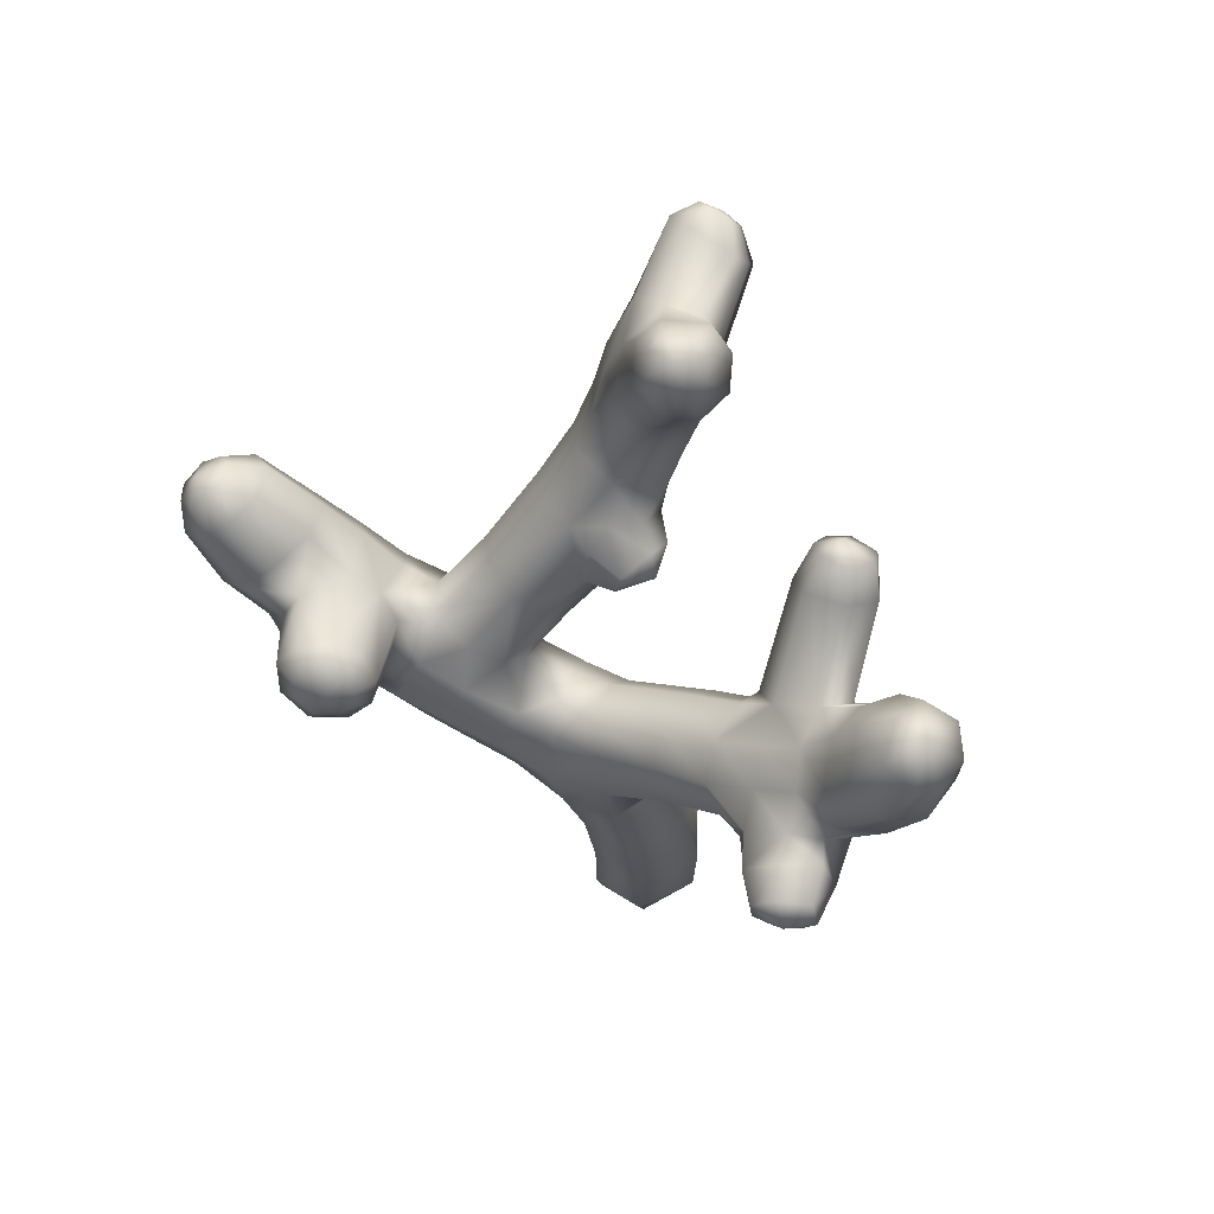
<metadata>
{"format":"obj","ext":"obj","renderer":"f3d","projection":"perspective","resolution":1024,"background":"white","views":[{"elev":69.0,"azim":113.7,"up":"+Y"}]}
</metadata>
<code>
g ENV_S09_SmallCoral_02d_MO
v 0.01536 2.362 -0.1433
v 0.2095 2.623 -0.1068
v -0.1029 2.609 -0.1842
v -0.3619 2.332 0.06787
v -0.3381 2.633 0.08995
v -0.3556 1.777 -0.1347
v 0.03079 1.802 -0.3221
v -0.3376 1.011 -0.2612
v 0.0541 1.031 -0.4193
v 0.04542 0.3848 -0.407
v -0.3237 0.3584 -0.2565
v 0.03642 0.1114 -0.3298
v -0.3675 0.9572 0.1736
v -0.365 1.751 0.2819
v -0.3738 2.289 0.4904
v -0.2774 0.1055 -0.1944
v -0.164 0.009614 -0.1159
v 0.02218 0.01311 -0.1962
v -0.1785 0.0115 0.09461
v -0.3633 0.3266 0.1755
v -0.3018 0.1086 0.1604
v -0.05113 0.1112 0.327
v -0.02975 0.013 0.1934
v 0.1583 0.0409 0.1205
v -0.06458 0.3879 0.3844
v 0.2658 0.1582 0.204
v -0.05994 0.983 0.3756
v 0.3046 0.1377 -0.1441
v 0.1813 0.02873 -0.08605
v 0.3027 0.4184 0.2234
v 0.03642 0.1114 -0.3298
v 0.02218 0.01311 -0.1962
v 0.04542 0.3848 -0.407
v 0.3644 0.3958 -0.1256
v 0.0541 1.031 -0.4193
v 0.3718 1.031 -0.1234
v 0.2916 1.018 0.2329
v -0.02858 1.68 0.4643
v 0.3578 1.758 -0.0632
v 0.03079 1.802 -0.3221
v 0.3026 1.697 0.305
v -0.02705 2.105 0.6194
v 0.3412 2.284 0.07115
v 0.01536 2.362 -0.1433
v 0.2095 2.623 -0.1068
v 0.3422 2.699 0.1371
v 0.3502 2.252 0.4339
v 0.375 2.656 0.4943
v 0.2334 3.057 0.2881
v 0.3044 2.449 0.7817
v -0.01697 2.323 0.8858
v 0.2011 2.987 0.5502
v 0.02067 3.133 0.3505
v -0.02355 3.061 0.5948
v 0.3648 2.878 0.8637
v 0.1851 3.085 0.7879
v -0.1363 3.188 0.8782
v -0.01809 3.302 0.9607
v 0.2166 3.192 1.126
v 0.03445 3.449 1.177
v 0.3062 2.559 1.061
v -0.4002 2.519 0.6657
v -0.3854 2.79 0.5783
v -0.3476 2.89 0.277
v -0.397 2.644 0.9782
v -0.235 2.997 0.5873
v -0.2224 3.054 0.3463
v -0.02355 3.061 0.5948
v 0.02067 3.133 0.3505
v -0.1363 3.188 0.8782
v -0.3302 3.061 0.921
v -0.4871 3.02 1.197
v -0.005526 2.419 1.147
v -0.3778 2.727 1.321
v -0.3695 2.847 1.604
v -0.4504 3.175 1.492
v 0.001944 2.532 1.458
v 0.3026 2.673 1.381
v 0.3712 2.977 1.211
v 0.3806 3.083 1.511
v 0.2973 2.802 1.652
v 0.00608 2.664 1.722
v -0.3571 3.064 1.974
v 0.2143 3.34 1.429
v -0.03957 3.477 1.404
v 0.1002 3.605 1.602
v 0.3069 3.425 1.582
v 0.408 3.274 1.726
v 0.02203 2.926 2.104
v 0.2994 3.044 2.008
v 0.4924 3.35 1.975
v -0.4019 3.354 1.808
v -0.2899 3.414 1.531
v -0.3457 3.327 2.294
v 0.3058 3.397 2.391
v 0.4643 3.52 2.18
v 0.3917 3.748 2.215
v 0.02446 3.223 2.436
v -0.2575 3.564 1.743
v -0.4109 3.558 2.105
v 0.02078 3.748 1.739
v -0.03957 3.477 1.404
v 0.1002 3.605 1.602
v -0.2733 3.789 1.995
v 0.01751 3.874 1.936
v -0.3933 3.803 2.387
v -0.2674 4.003 2.224
v -0.004694 4.118 2.195
v -0.2973 3.602 2.611
v -0.2571 4.287 2.557
v -0.02026 4.363 2.501
v 0.04775 3.567 2.752
v -0.3464 4.158 2.698
v -0.1615 4.346 2.762
v -0.02814 4.389 2.731
v -0.2119 4.273 2.842
v -0.2647 4.005 2.896
v -0.1659 4.187 2.954
v 0.0195 3.947 2.982
v -0.005742 4.154 3.002
v 0.1133 4.203 2.953
v 0.3137 3.703 2.656
v 0.2309 4.034 2.895
v 0.1426 4.297 2.859
v 0.3786 3.951 2.467
v 0.2835 3.891 2.134
v 0.2828 4.2 2.729
v 0.07629 4.374 2.778
v 0.2584 4.088 2.311
v 0.1651 4.336 2.584
v -0.02814 4.389 2.731
v -0.02026 4.363 2.501
v -0.004694 4.118 2.195
v 0.01751 3.874 1.936
v -0.8218 3.759 0.4897
v -0.6398 3.412 0.7294
v -0.5456 3.788 0.5599
v -0.3987 3.527 0.7015
v -0.3302 3.061 0.921
v -0.1363 3.188 0.8782
v -0.2846 3.664 0.7873
v -0.01809 3.302 0.9607
v -0.4579 3.962 0.635
v -0.2522 3.794 0.9948
v -0.6242 4.263 0.789
v 0.03445 3.449 1.177
v -0.5393 4.209 0.6315
v -0.03957 3.477 1.404
v -0.6829 4.339 0.5761
v -0.3783 3.836 1.199
v -0.2899 3.414 1.531
v -0.8457 4.573 0.6152
v -0.7971 4.31 0.3986
v -1.018 4.413 0.3512
v -0.984 4.146 0.36
v -1.178 4.719 0.299
v -0.9574 4.59 0.8922
v -0.9971 4.856 0.5488
v -1.15 5.074 0.2827
v -1.381 5.057 0.2294
v -1.028 5.102 0.4875
v -1.091 5.162 0.7057
v -1.104 4.842 0.8536
v -0.7383 4.285 0.988
v -1.249 5.094 0.8454
v -1.303 5.434 0.7485
v -1.685 5.227 0.8476
v -1.612 5.42 0.637
v -1.484 4.953 0.9314
v -1.793 4.979 0.9088
v -1.776 4.79 0.7712
v -1.343 4.714 0.9498
v -1.174 4.437 1.004
v -1.517 4.578 0.8276
v -0.9221 4.146 1.123
v -1.565 4.523 0.5592
v -1.791 4.762 0.4917
v -1.354 4.278 0.8981
v -0.5574 3.725 1.33
v -1.093 3.922 1.049
v -0.7756 3.523 1.251
v -0.4504 3.175 1.492
v -0.4871 3.02 1.197
v -0.8077 3.372 1.009
v -0.3302 3.061 0.921
v -0.6398 3.412 0.7294
v -1.124 3.837 0.8122
v -1.411 4.221 0.6418
v -1.076 3.826 0.5807
v -0.8218 3.759 0.4897
v -0.9545 3.925 0.4008
v -1.199 4.095 0.4652
v -0.984 4.146 0.36
v -1.275 4.265 0.3994
v -1.018 4.413 0.3512
v -1.438 4.583 0.3423
v -1.178 4.719 0.299
v -1.615 4.905 0.2949
v -1.381 5.057 0.2294
v -1.644 5.19 0.292
v -1.615 4.905 0.2949
v -1.644 5.19 0.292
v -2.192 5.13 0.3312
v -2.103 5.283 0.3275
v -1.647 5.384 0.4139
v -2.281 5.329 0.4653
v -2.326 5.252 0.4672
v -2.055 5.401 0.4047
v -1.612 5.42 0.637
v -2.257 5.388 0.5042
v -2.085 5.474 0.6823
v -1.685 5.227 0.8476
v -2.272 5.425 0.6442
v -2.175 5.351 0.8458
v -2.317 5.363 0.7266
v -1.793 4.979 0.9088
v -2.352 5.265 0.7359
v -2.244 5.156 0.8642
v -2.325 5.026 0.7252
v -2.393 5.199 0.6658
v -1.776 4.79 0.7712
v -2.37 5.179 0.5383
v -2.279 4.986 0.4723
v -2.326 5.252 0.4672
v -1.791 4.762 0.4917
v -2.192 5.13 0.3312
v -1.615 4.905 0.2949
v -1.381 5.057 0.2294
v -1.15 5.074 0.2827
v -1.201 5.542 0.08265
v -1.016 5.489 0.1693
v -1.127 5.735 0.1888
v -1.011 5.701 0.2428
v -1.028 5.102 0.4875
v -0.9227 5.512 0.3707
v -0.9533 5.716 0.3683
v -0.989 5.594 0.57
v -1.091 5.162 0.7057
v -0.9947 5.766 0.4925
v -1.303 5.434 0.7485
v -1.207 5.707 0.646
v -1.13 5.837 0.5399
v -1.351 5.766 0.5541
v -1.22 5.874 0.4826
v -1.612 5.42 0.637
v -1.283 5.854 0.3262
v -1.452 5.735 0.303
v -1.647 5.384 0.4139
v -1.236 5.803 0.2262
v -1.377 5.653 0.1426
v -1.644 5.19 0.292
v -1.127 5.735 0.1888
v -1.381 5.057 0.2294
v -1.201 5.542 0.08265
v 0.1429 4.673 -1.766
v -0.07863 4.677 -1.813
v -0.08844 4.302 -1.815
v 0.1976 4.318 -1.748
v -0.09781 3.876 -1.66
v 0.3426 4.428 -1.521
v 0.235 4.724 -1.634
v 0.2376 3.899 -1.569
v -0.09131 3.537 -1.414
v 0.2453 4.546 -1.283
v 0.1707 4.819 -1.429
v 0.3601 4.068 -1.329
v -0.0202 4.669 -1.201
v -0.06336 4.904 -1.391
v -0.2504 4.842 -1.486
v 0.2538 4.259 -1.161
v -0.324 4.588 -1.349
v -0.2649 4.704 -1.705
v -0.0144 4.364 -1.09
v -0.247 4.368 -1.169
v -0.3214 4.383 -1.671
v -0.07863 4.677 -1.813
v -0.08844 4.302 -1.815
v -0.3812 4.223 -1.31
v -0.3435 3.997 -1.527
v -0.09781 3.876 -1.66
v -0.2635 4.05 -0.9503
v 0.02633 4.121 -0.9357
v -0.4012 3.935 -1.11
v -0.2095 3.932 -0.6847
v -0.3237 3.62 -1.274
v -0.09131 3.537 -1.414
v -0.5091 3.743 -1.078
v -0.06229 3.3 -1.169
v -0.3262 3.428 -1.07
v -0.0696 3.099 -0.9076
v -0.4924 3.548 -0.8755
v -0.3254 3.209 -0.7882
v -0.09834 2.844 -0.5905
v -0.3913 3.435 -0.6072
v -0.4419 3.626 -0.6147
v -0.3472 2.942 -0.4605
v -0.1029 2.609 -0.1842
v -0.3381 2.633 0.08995
v -0.4094 3.176 -0.283
v -0.3476 2.89 0.277
v -0.2224 3.054 0.3463
v -0.2224 3.666 -0.4721
v -0.3027 3.767 -0.5644
v -0.2415 3.401 -0.152
v 0.0563 3.702 -0.4431
v 0.01741 3.413 -0.07256
v 0.02067 3.133 0.3505
v 0.2405 3.301 -0.1251
v 0.2334 3.057 0.2881
v 0.04649 3.902 -0.7123
v 0.2787 3.554 -0.4745
v 0.3636 3.355 -0.6173
v 0.3391 3.088 -0.2703
v 0.3422 2.699 0.1371
v 0.2095 2.623 -0.1068
v 0.2311 2.922 -0.5049
v -0.1029 2.609 -0.1842
v -0.09834 2.844 -0.5905
v 0.2558 3.165 -0.8059
v -0.0696 3.099 -0.9076
v 0.2751 3.815 -0.7634
v 0.2132 3.312 -1.192
v -0.06229 3.3 -1.169
v 0.3469 3.268 -0.9529
v 0.2404 3.567 -1.389
v 0.4632 3.446 -0.7801
v 0.5026 3.73 -0.8059
v 0.4091 3.866 -1.254
v 0.4696 3.906 -1.038
v 0.2605 4.021 -1.011
v -0.5091 3.743 -1.078
v -0.4012 3.935 -1.11
v -1.052 4.212 -0.9823
v -0.8702 4.384 -1.036
v -1.131 4.433 -0.9177
v -1.009 4.535 -0.9456
v -0.7218 4.494 -0.8659
v -0.2635 4.05 -0.9503
v -0.896 4.612 -0.7913
v -0.727 4.445 -0.6313
v -0.2095 3.932 -0.6847
v -0.8308 4.328 -0.5239
v -0.9177 4.578 -0.6365
v -0.3027 3.767 -0.5644
v -1.015 4.485 -0.5673
v -1.114 4.402 -0.6063
v -0.4419 3.626 -0.6147
v -1.019 4.178 -0.5753
v -1.182 4.38 -0.7391
v -1.113 4.136 -0.7788
v -0.4924 3.548 -0.8755
v -0.5091 3.743 -1.078
v -1.052 4.212 -0.9823
v -1.131 4.433 -0.9177
v 0.4632 3.446 -0.7801
v 0.5026 3.73 -0.8059
v 0.7188 3.507 -0.9146
v 0.7228 3.739 -0.8845
v 0.9177 3.604 -1.036
v 0.9093 3.777 -1.013
v 0.4696 3.906 -1.038
v 0.6652 3.948 -1.076
v 0.8633 3.914 -1.14
v 0.7935 3.873 -1.344
v 0.5537 3.883 -1.31
v 0.4091 3.866 -1.254
v 0.5616 3.637 -1.414
v 0.8348 3.68 -1.402
v 0.2404 3.567 -1.389
v 0.862 3.553 -1.316
v 0.6184 3.408 -1.274
v 0.2132 3.312 -1.192
v 0.3469 3.268 -0.9529
v 0.8972 3.517 -1.147
v 0.6606 3.379 -1.053
v 0.4632 3.446 -0.7801
v 0.7188 3.507 -0.9146
v 0.9177 3.604 -1.036
v 0.8229 3.782 1.635
v 0.7652 3.865 1.564
v 0.6767 3.774 1.485
v 0.7783 3.642 1.602
v 0.3069 3.425 1.582
v 0.408 3.274 1.726
v 0.4924 3.35 1.975
v 0.8661 3.646 1.816
v 0.8763 3.782 1.765
v 0.8557 3.854 1.882
v 0.8265 3.763 2.01
v 0.4643 3.52 2.18
v 0.3917 3.748 2.215
v 0.8024 3.97 1.911
v 0.7294 3.95 2.057
v 0.2835 3.891 2.134
v 0.6252 4.11 1.946
v 0.7438 4.07 1.844
v 0.6818 4.094 1.75
v 0.5213 4.144 1.793
v 0.01751 3.874 1.936
v 0.02078 3.748 1.739
v 0.5301 4.086 1.596
v 0.6854 4.059 1.631
v 0.7129 3.96 1.561
v 0.5831 3.926 1.481
v 0.1002 3.605 1.602
v 0.3069 3.425 1.582
v 0.6767 3.774 1.485
v 0.7652 3.865 1.564
v 0.8229 3.782 1.635
v 0.8256 3.973 1.701
v 0.7652 3.865 1.564
v 0.8763 3.782 1.765
v 0.7129 3.96 1.561
v 0.8557 3.854 1.882
v 0.6854 4.059 1.631
v 0.8024 3.97 1.911
v 0.6818 4.094 1.75
v 0.7438 4.07 1.844
v 0.1426 4.297 2.859
v -0.02659 4.31 2.911
v 0.07629 4.374 2.778
v 0.1133 4.203 2.953
v -0.02814 4.389 2.731
v -0.005742 4.154 3.002
v -0.1615 4.346 2.762
v -0.1659 4.187 2.954
v -0.2119 4.273 2.842
v -1.114 4.402 -0.6063
v -1.082 4.548 -0.7185
v -1.015 4.485 -0.5673
v -1.182 4.38 -0.7391
v -0.9177 4.578 -0.6365
v -1.131 4.433 -0.9177
v -0.896 4.612 -0.7913
v -1.009 4.535 -0.9456
v 0.8348 3.68 -1.402
v 0.9441 3.716 -1.232
v 0.7935 3.873 -1.344
v 0.862 3.553 -1.316
v 0.8633 3.914 -1.14
v 0.8972 3.517 -1.147
v 0.9093 3.777 -1.013
v 0.9177 3.604 -1.036
v -2.317 5.363 0.7266
v -2.345 5.308 0.5887
v -2.272 5.425 0.6442
v -2.352 5.265 0.7359
v -2.257 5.388 0.5042
v -2.393 5.199 0.6658
v -2.281 5.329 0.4653
v -2.37 5.179 0.5383
v -2.326 5.252 0.4672
v -1.22 5.874 0.4826
v -1.107 5.857 0.3617
v -1.13 5.837 0.5399
v -1.283 5.854 0.3262
v -0.9947 5.766 0.4925
v -1.236 5.803 0.2262
v -0.9533 5.716 0.3683
v -1.127 5.735 0.1888
v -1.011 5.701 0.2428
v 0.1707 4.819 -1.429
v -0.01518 4.895 -1.595
v 0.235 4.724 -1.634
v -0.06336 4.904 -1.391
v 0.1429 4.673 -1.766
v -0.2504 4.842 -1.486
v -0.07863 4.677 -1.813
v -0.2649 4.704 -1.705
v 0.1583 0.0409 0.1205
v -0 0 0
v -0.02975 0.013 0.1934
v 0.1813 0.02873 -0.08605
v -0.1785 0.0115 0.09461
v 0.02218 0.01311 -0.1962
v -0.164 0.009614 -0.1159
v -0.984 4.146 0.36
v -0.8313 4.097 0.2517
v -0.7971 4.31 0.3986
v -0.9545 3.925 0.4008
v -0.6794 4.231 0.2898
v -0.6829 4.339 0.5761
v -0.4797 4.178 0.3973
v -0.5393 4.209 0.6315
v -0.6131 4.046 0.2331
v -0.4462 4.035 0.4186
v -0.4579 3.962 0.635
v -0.5456 3.788 0.5599
v -0.574 3.851 0.3797
v -0.8218 3.759 0.4897
v -0.738 3.841 0.3191
v -0.8353 3.95 0.2729
g ENV_S09_SmallCoral_02d_MO_0
f 3 2 1
f 4 3 1
f 4 5 3
f 1 6 4
f 1 7 6
f 7 8 6
f 7 9 8
f 10 8 9
f 10 11 8
f 12 11 10
f 6 8 13
f 11 13 8
f 14 4 6
f 6 13 14
f 15 5 4
f 14 15 4
f 12 16 11
f 12 17 16
f 12 18 17
f 16 17 19
f 20 11 16
f 11 20 13
f 16 19 21
f 20 16 21
f 19 22 21
f 22 20 21
f 19 23 22
f 22 23 24
f 25 13 20
f 22 25 20
f 22 24 26
f 26 25 22
f 25 27 13
f 14 13 27
f 24 28 26
f 24 29 28
f 26 30 25
f 30 27 25
f 29 31 28
f 29 32 31
f 33 28 31
f 26 28 34
f 33 34 28
f 26 34 30
f 34 33 35
f 36 30 34
f 34 35 36
f 30 37 27
f 36 37 30
f 14 27 38
f 38 27 37
f 39 36 35
f 39 35 40
f 41 37 36
f 38 37 41
f 41 36 39
f 14 38 42
f 41 42 38
f 14 42 15
f 43 39 40
f 43 41 39
f 43 40 44
f 45 43 44
f 45 46 43
f 43 47 41
f 46 47 43
f 41 47 42
f 46 48 47
f 49 48 46
f 42 47 50
f 47 48 50
f 15 42 51
f 42 50 51
f 49 52 48
f 53 52 49
f 53 54 52
f 55 50 48
f 52 55 48
f 56 52 54
f 52 56 55
f 56 54 57
f 56 57 58
f 56 58 59
f 55 56 59
f 59 58 60
f 55 61 50
f 51 50 61
f 15 51 62
f 15 62 5
f 5 62 63
f 5 63 64
f 51 65 62
f 65 63 62
f 66 64 63
f 66 67 64
f 67 66 68
f 67 68 69
f 66 70 68
f 66 71 70
f 63 71 66
f 63 65 71
f 65 72 71
f 51 73 65
f 51 61 73
f 65 74 72
f 74 65 73
f 75 72 74
f 75 76 72
f 74 73 77
f 75 74 77
f 73 61 78
f 73 78 77
f 79 78 61
f 79 61 55
f 55 59 79
f 78 79 80
f 59 80 79
f 77 78 81
f 78 80 81
f 75 77 82
f 77 81 82
f 76 75 83
f 83 75 82
f 59 84 80
f 84 59 60
f 84 60 85
f 86 84 85
f 86 87 84
f 80 84 87
f 80 87 88
f 81 80 88
f 81 89 82
f 83 82 89
f 81 88 90
f 81 90 89
f 91 90 88
f 76 83 92
f 93 76 92
f 94 83 89
f 92 83 94
f 95 90 91
f 95 91 96
f 97 95 96
f 90 98 89
f 94 89 98
f 90 95 98
f 99 93 92
f 92 94 100
f 100 99 92
f 101 93 99
f 101 102 93
f 101 103 102
f 101 99 104
f 100 104 99
f 101 104 105
f 94 106 100
f 106 104 100
f 105 104 107
f 106 107 104
f 105 107 108
f 98 109 94
f 94 109 106
f 110 108 107
f 110 111 108
f 98 112 109
f 95 112 98
f 113 107 106
f 113 110 107
f 114 111 110
f 113 114 110
f 114 115 111
f 113 116 114
f 106 109 117
f 106 117 113
f 117 116 113
f 117 109 112
f 117 118 116
f 119 118 117
f 117 112 119
f 119 120 118
f 121 120 119
f 95 122 112
f 122 119 112
f 122 95 97
f 121 119 123
f 122 123 119
f 124 121 123
f 122 97 125
f 125 123 122
f 125 97 126
f 124 123 127
f 125 127 123
f 128 124 127
f 125 126 129
f 127 125 129
f 128 127 130
f 127 129 130
f 131 128 130
f 131 130 132
f 129 132 130
f 129 133 132
f 133 129 126
f 133 126 134
f 137 136 135
f 137 138 136
f 139 136 138
f 139 138 140
f 141 138 137
f 140 138 141
f 140 141 142
f 141 137 143
f 142 141 144
f 144 141 143
f 143 145 144
f 142 144 146
f 143 147 145
f 144 148 146
f 149 145 147
f 144 150 148
f 150 144 145
f 150 151 148
f 149 152 145
f 153 152 149
f 153 154 152
f 155 154 153
f 152 154 156
f 157 145 152
f 152 156 158
f 157 152 158
f 159 158 156
f 156 160 159
f 159 161 158
f 162 158 161
f 162 163 158
f 157 158 163
f 150 145 164
f 157 164 145
f 163 162 165
f 166 165 162
f 167 165 166
f 166 168 167
f 167 169 165
f 163 165 169
f 170 169 167
f 169 170 171
f 172 157 163
f 163 169 172
f 173 164 157
f 172 173 157
f 174 172 169
f 174 169 171
f 174 173 172
f 150 164 175
f 173 175 164
f 176 174 171
f 176 171 177
f 174 178 173
f 175 173 178
f 150 175 179
f 150 179 151
f 180 179 175
f 175 178 180
f 151 179 181
f 180 181 179
f 151 181 182
f 181 183 182
f 181 184 183
f 180 184 181
f 184 185 183
f 184 186 185
f 180 187 184
f 178 187 180
f 187 186 184
f 174 188 178
f 178 188 187
f 174 176 188
f 187 189 186
f 189 190 186
f 190 189 191
f 192 189 187
f 191 189 192
f 192 187 188
f 191 192 193
f 194 192 188
f 194 193 192
f 176 194 188
f 194 195 193
f 176 196 194
f 195 194 196
f 177 196 176
f 195 196 197
f 177 198 196
f 198 197 196
f 198 199 197
f 199 198 200
f 203 202 201
f 203 204 202
f 204 205 202
f 203 206 204
f 203 207 206
f 204 208 205
f 206 208 204
f 208 209 205
f 206 210 208
f 208 211 209
f 210 211 208
f 211 212 209
f 210 213 211
f 211 214 212
f 213 214 211
f 213 215 214
f 216 212 214
f 214 215 217
f 216 214 218
f 214 217 218
f 216 218 219
f 217 219 218
f 217 220 219
f 216 219 221
f 219 220 222
f 221 219 223
f 219 222 223
f 223 222 224
f 221 223 225
f 223 224 226
f 225 223 226
f 225 226 227
f 230 229 228
f 230 231 229
f 232 231 230
f 232 233 231
f 231 234 229
f 233 235 231
f 231 235 234
f 233 236 235
f 234 235 237
f 236 237 235
f 234 237 238
f 236 239 237
f 237 240 238
f 239 241 237
f 237 241 240
f 239 242 241
f 243 240 241
f 242 243 241
f 242 244 243
f 243 245 240
f 243 244 246
f 247 245 243
f 243 246 247
f 247 248 245
f 247 246 249
f 250 248 247
f 247 249 250
f 250 251 248
f 250 249 252
f 253 251 250
f 250 252 254
f 253 250 254
f 257 256 255
f 257 255 258
f 259 257 258
f 260 258 255
f 260 255 261
f 259 258 262
f 262 263 259
f 264 260 261
f 264 261 265
f 266 258 260
f 266 262 258
f 265 267 264
f 265 268 267
f 267 268 269
f 270 260 264
f 270 266 260
f 267 269 271
f 272 271 269
f 264 267 273
f 264 273 270
f 274 267 271
f 274 273 267
f 272 275 271
f 275 272 276
f 275 276 277
f 271 278 274
f 275 278 271
f 277 279 275
f 275 279 278
f 277 280 279
f 281 273 274
f 281 274 278
f 270 273 282
f 281 282 273
f 281 278 283
f 279 283 278
f 284 282 281
f 285 279 280
f 279 285 283
f 285 280 286
f 285 287 283
f 285 286 288
f 289 287 285
f 285 288 289
f 290 289 288
f 289 291 287
f 290 292 289
f 291 289 292
f 292 290 293
f 291 292 294
f 294 295 291
f 292 293 296
f 296 293 297
f 296 297 298
f 292 296 299
f 298 299 296
f 292 299 294
f 298 300 299
f 301 299 300
f 295 294 302
f 295 302 303
f 303 302 284
f 294 299 304
f 301 304 299
f 294 304 302
f 305 284 302
f 305 302 304
f 301 306 304
f 305 304 306
f 301 307 306
f 307 308 306
f 307 309 308
f 305 310 284
f 284 310 282
f 306 311 305
f 306 308 311
f 312 311 308
f 313 308 309
f 312 308 313
f 313 309 314
f 315 313 314
f 315 316 313
f 312 313 316
f 317 316 315
f 317 318 316
f 318 319 316
f 312 316 319
f 318 320 319
f 321 310 305
f 321 305 311
f 322 319 320
f 322 320 323
f 322 323 263
f 322 324 319
f 312 319 324
f 322 263 325
f 312 324 326
f 262 325 263
f 326 327 312
f 311 312 327
f 311 327 321
f 328 325 262
f 329 321 327
f 328 262 266
f 329 330 321
f 330 329 328
f 330 328 266
f 330 310 321
f 270 330 266
f 330 282 310
f 270 282 330
f 333 332 331
f 333 334 332
f 335 334 333
f 335 336 334
f 332 334 337
f 336 337 334
f 332 337 338
f 336 339 337
f 338 337 340
f 339 340 337
f 338 340 341
f 341 340 342
f 339 343 340
f 342 340 343
f 341 342 344
f 342 343 345
f 346 342 345
f 342 347 344
f 346 348 342
f 342 348 347
f 349 348 346
f 347 348 350
f 349 350 348
f 347 350 351
f 350 352 351
f 350 353 352
f 349 353 350
f 349 354 353
f 357 356 355
f 357 358 356
f 359 358 357
f 359 360 358
f 361 356 358
f 362 358 360
f 361 358 362
f 362 360 363
f 364 362 363
f 361 362 365
f 364 365 362
f 361 365 366
f 367 365 364
f 366 365 367
f 367 364 368
f 366 367 369
f 370 367 368
f 371 369 367
f 370 371 367
f 371 372 369
f 373 372 371
f 371 370 374
f 373 371 375
f 371 374 375
f 375 376 373
f 375 377 376
f 374 377 375
f 374 378 377
f 381 380 379
f 381 379 382
f 383 381 382
f 383 382 384
f 382 385 384
f 379 386 382
f 382 386 385
f 379 387 386
f 386 387 388
f 385 386 389
f 386 388 389
f 385 389 390
f 389 391 390
f 389 388 392
f 389 393 391
f 389 392 393
f 393 394 391
f 392 395 393
f 393 395 394
f 392 396 395
f 395 396 397
f 394 395 398
f 395 397 398
f 394 398 399
f 398 400 399
f 397 401 398
f 398 401 400
f 397 402 401
f 401 402 403
f 400 401 404
f 401 403 404
f 400 404 405
f 404 406 405
f 404 407 406
f 403 407 404
f 403 408 407
f 411 410 409
f 409 410 412
f 413 410 411
f 412 410 414
f 415 410 413
f 414 410 416
f 417 410 415
f 416 410 418
f 418 410 417
f 421 420 419
f 419 420 422
f 423 420 421
f 422 420 424
f 425 420 423
f 424 420 426
f 427 420 425
f 426 420 427
f 430 429 428
f 428 429 431
f 432 429 430
f 431 429 433
f 434 429 432
f 433 429 435
f 435 429 434
f 438 437 436
f 436 437 439
f 440 437 438
f 439 437 441
f 442 437 440
f 441 437 443
f 443 437 442
f 446 445 444
f 444 445 447
f 448 445 446
f 447 445 449
f 450 445 448
f 449 445 451
f 452 445 450
f 451 445 452
f 455 454 453
f 453 454 456
f 457 454 455
f 456 454 458
f 459 454 457
f 458 454 460
f 461 454 459
f 460 454 461
f 464 463 462
f 462 463 465
f 466 463 464
f 465 463 467
f 468 463 466
f 467 463 469
f 469 463 468
f 472 471 470
f 470 471 473
f 474 471 472
f 473 471 475
f 476 471 474
f 475 471 476
f 479 478 477
f 480 477 478
f 479 481 478
f 479 482 481
f 482 483 481
f 482 484 483
f 481 485 478
f 485 481 483
f 486 483 484
f 485 483 486
f 486 484 487
f 486 487 488
f 486 488 489
f 485 486 489
f 490 489 488
f 490 491 489
f 480 491 490
f 489 491 485
f 480 478 492
f 485 492 478
f 480 492 491
f 485 491 492

</code>
